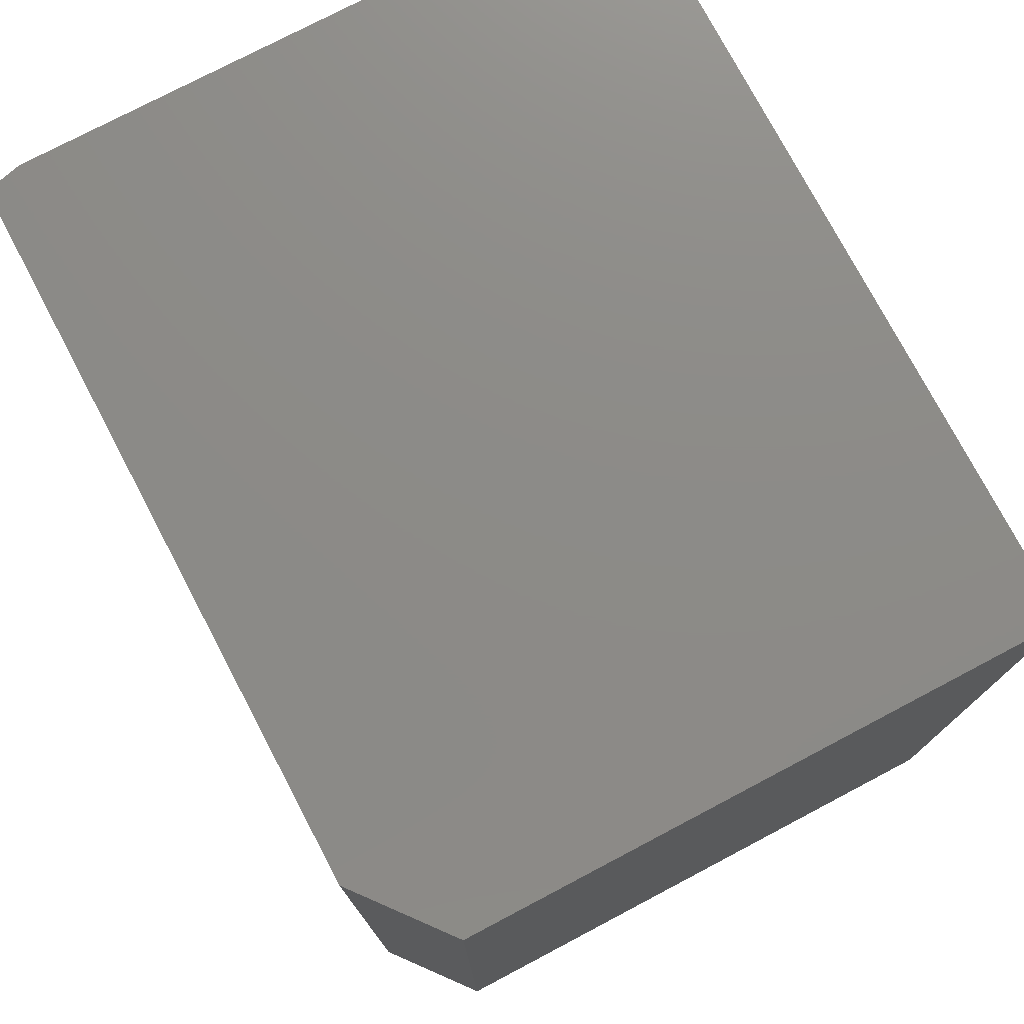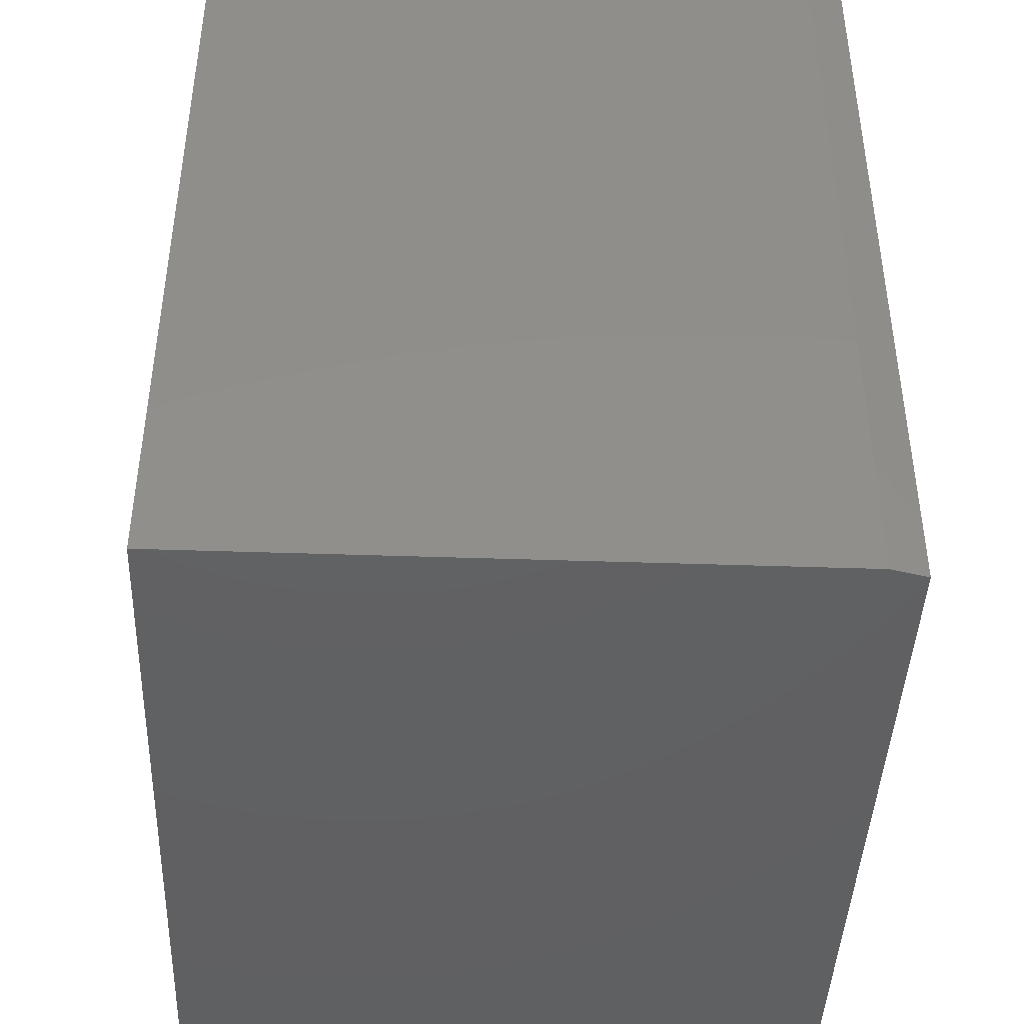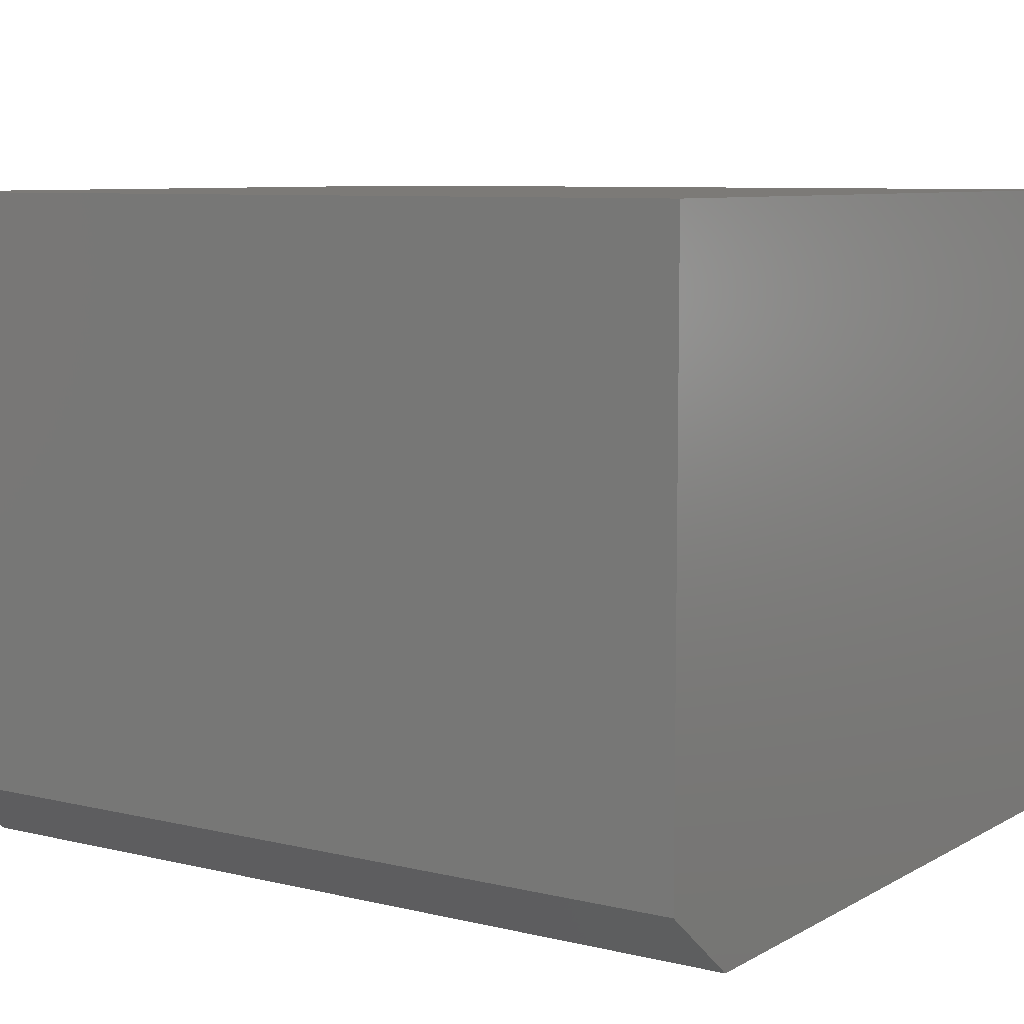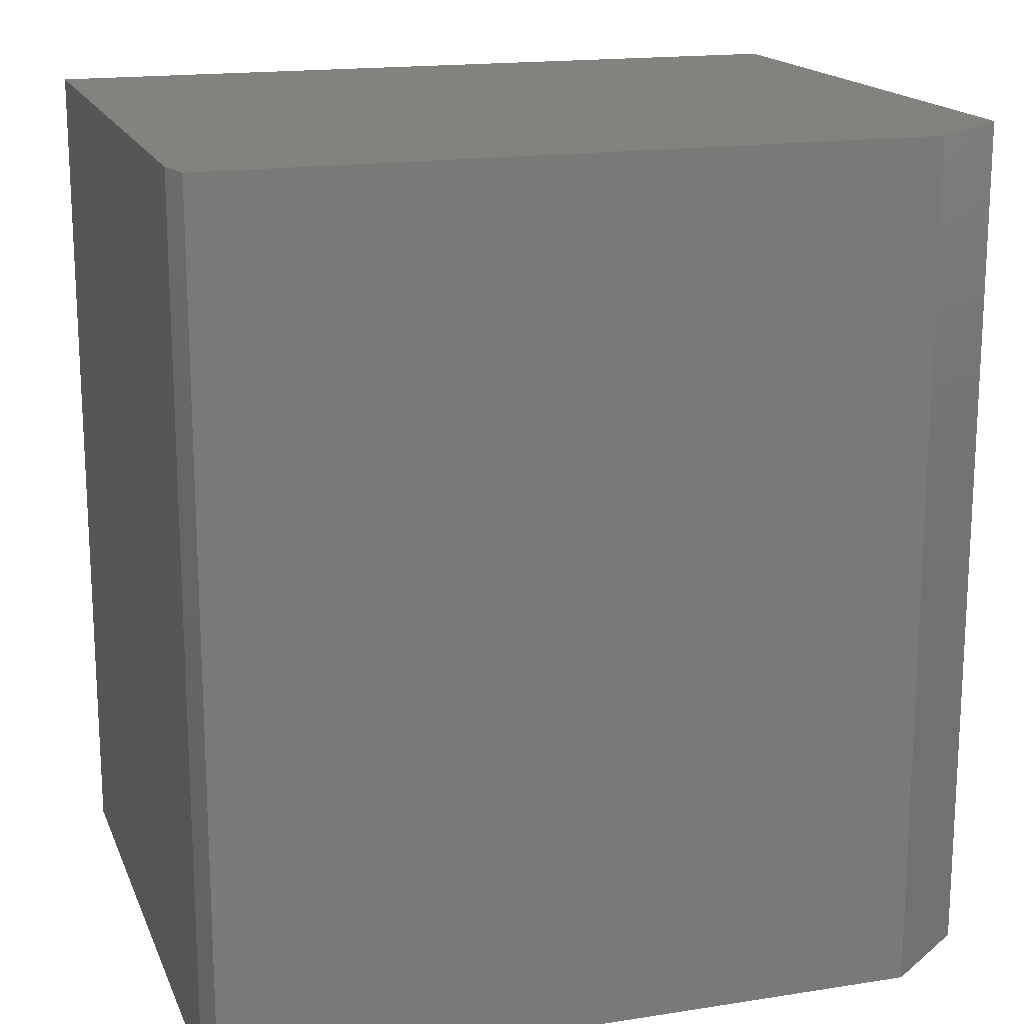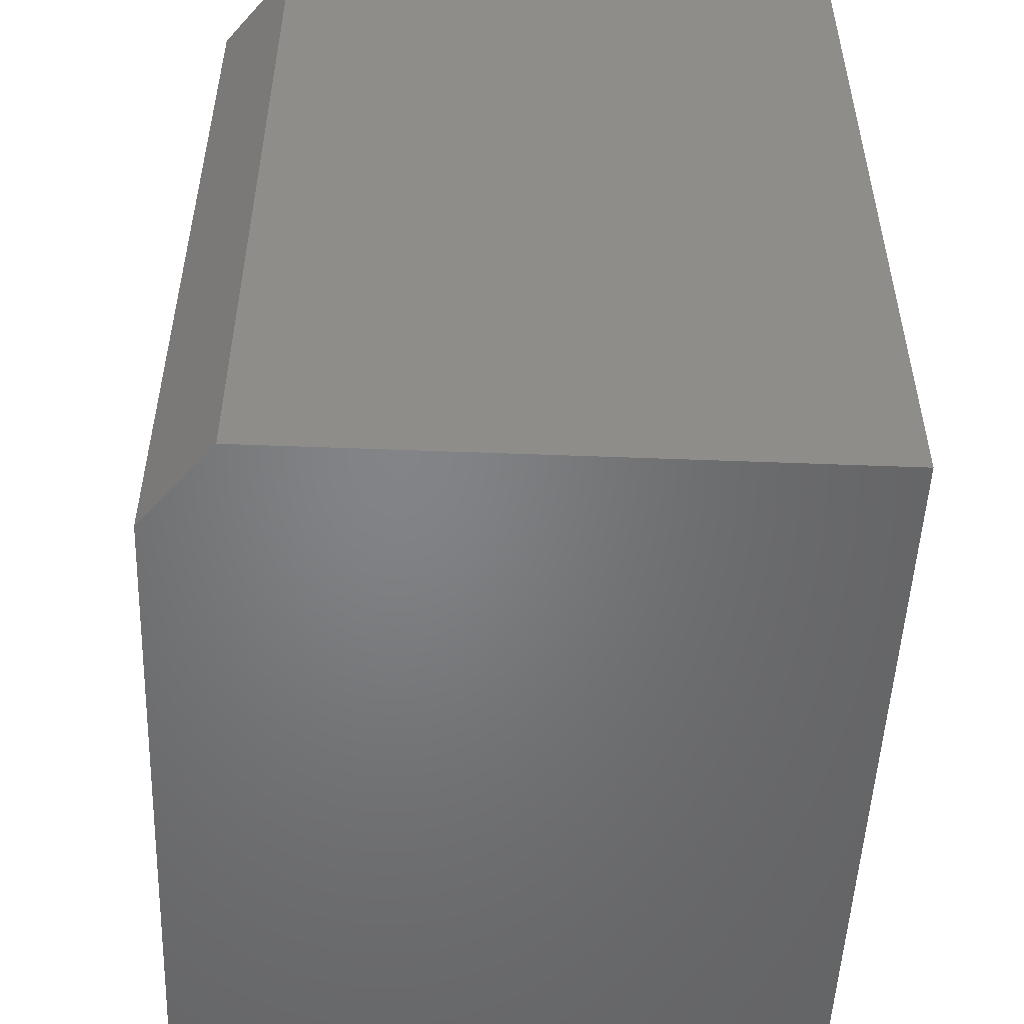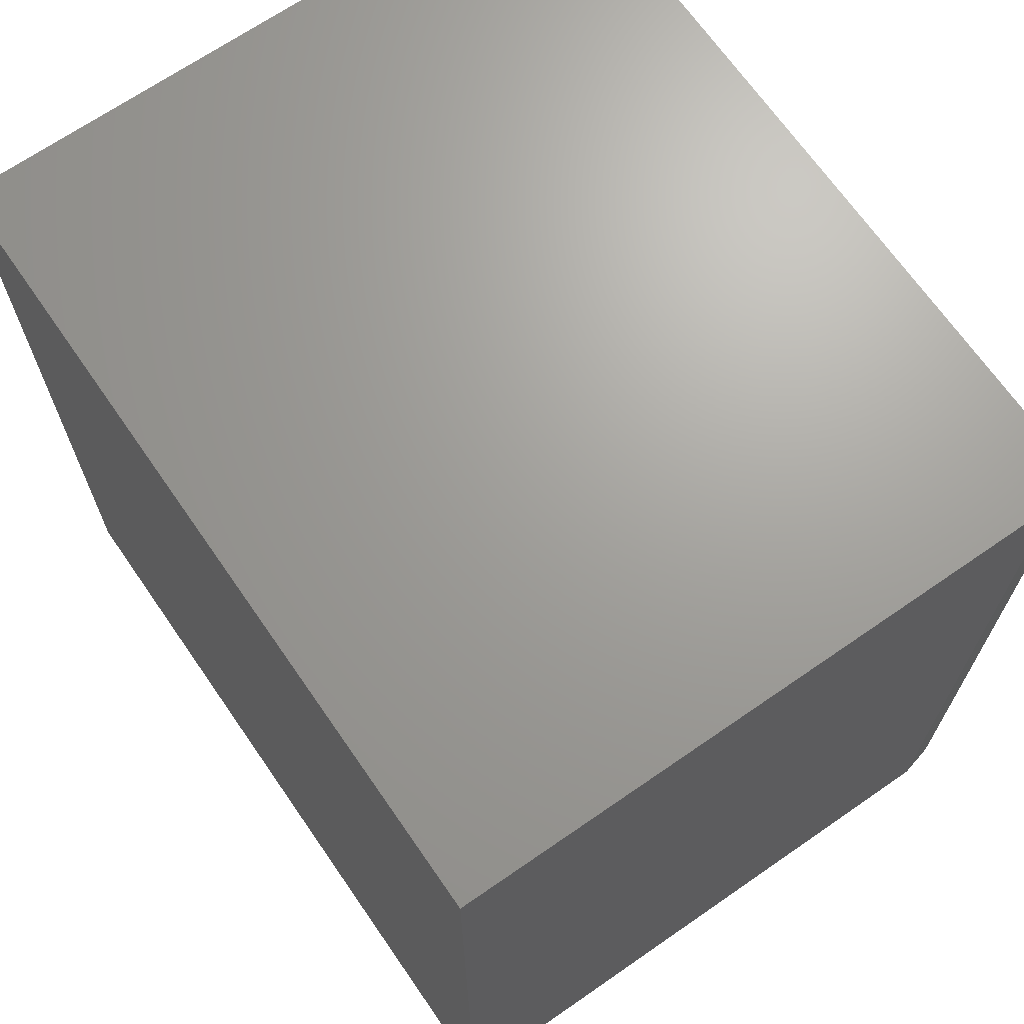
<metadata>
{"format":"stl","ext":"stl","renderer":"f3d","projection":"perspective","resolution":1024,"background":"white","views":[{"elev":76.2,"azim":62.2,"up":"+Z"},{"elev":-43.1,"azim":-92.3,"up":"+Z"},{"elev":7.9,"azim":123.8,"up":"+Y"},{"elev":17.0,"azim":-17.5,"up":"+Z"},{"elev":-51.5,"azim":87.6,"up":"+Z"},{"elev":68.4,"azim":-124.7,"up":"+Z"}]}
</metadata>
<code>
# stl→obj: 12 verts, 20 faces
v 0.3513 0.2875 0.75
v -0.3513 0.2875 0.75
v 0.3513 -0.2263 0.75
v -0.3513 -0.2576 0.75
v 0.2732 -0.2888 0.75
v -0.3435 -0.2888 0.75
v 0.3513 0.2875 0
v 0.3513 -0.2263 0
v -0.3513 0.2875 0
v -0.3513 -0.2576 0
v 0.2732 -0.2888 0
v -0.3435 -0.2888 0
f 1 2 3
f 3 2 4
f 3 4 5
f 5 4 6
f 7 8 9
f 9 8 10
f 8 11 10
f 10 11 12
f 12 11 6
f 6 11 5
f 9 10 2
f 2 10 4
f 4 10 6
f 6 10 12
f 8 7 3
f 3 7 1
f 5 11 3
f 3 11 8
f 7 9 1
f 1 9 2

</code>
